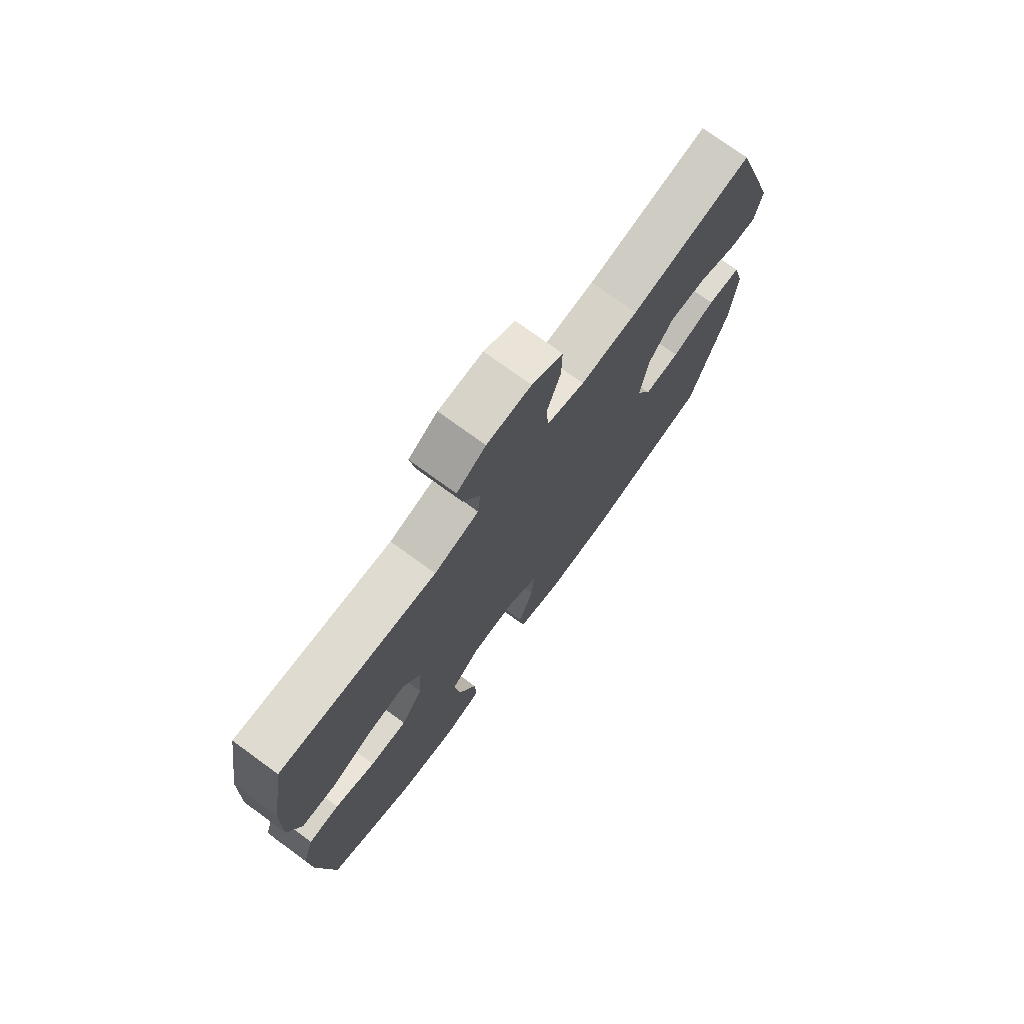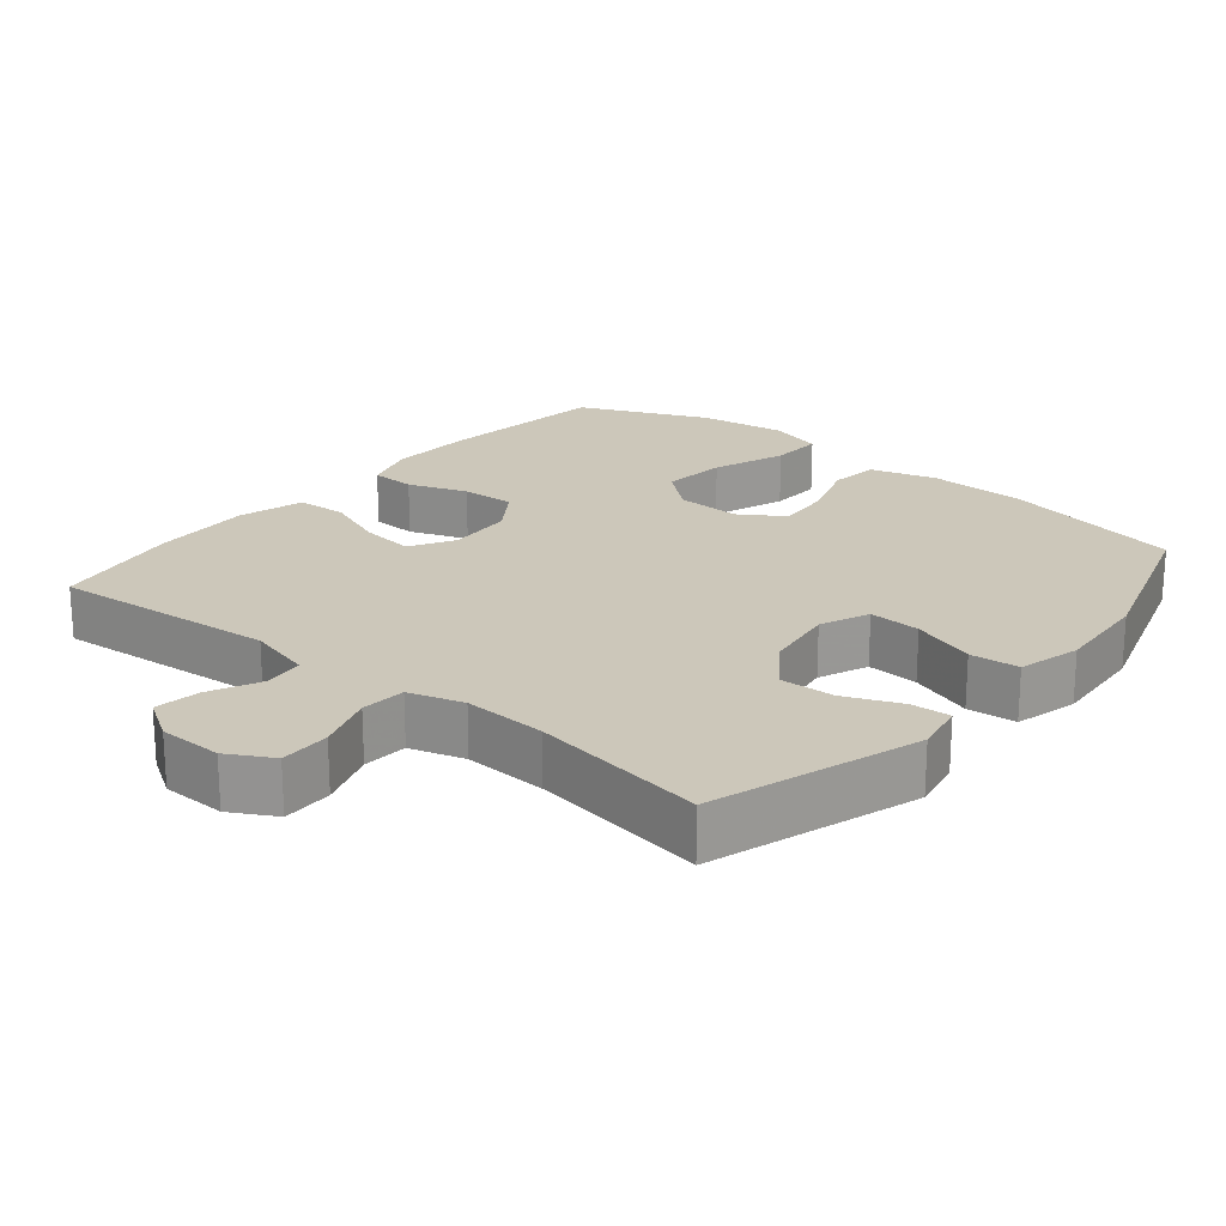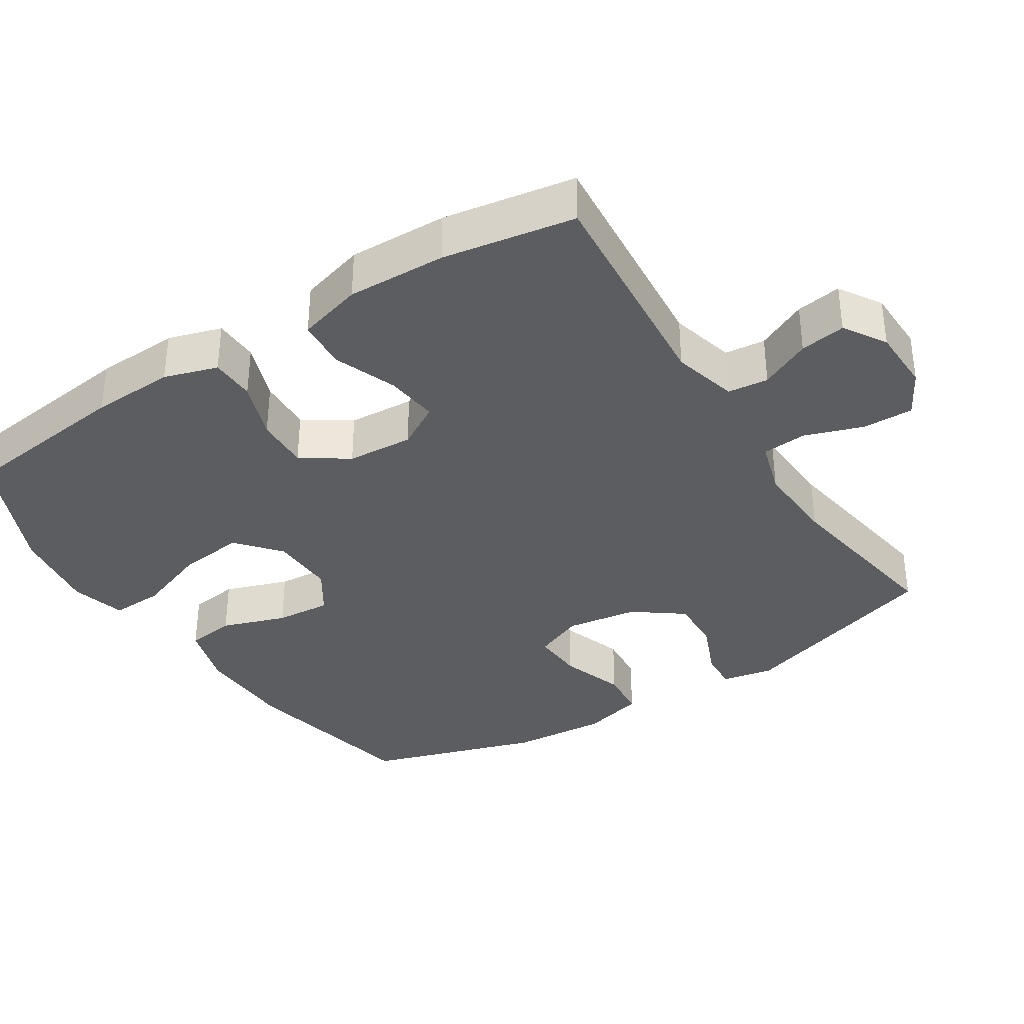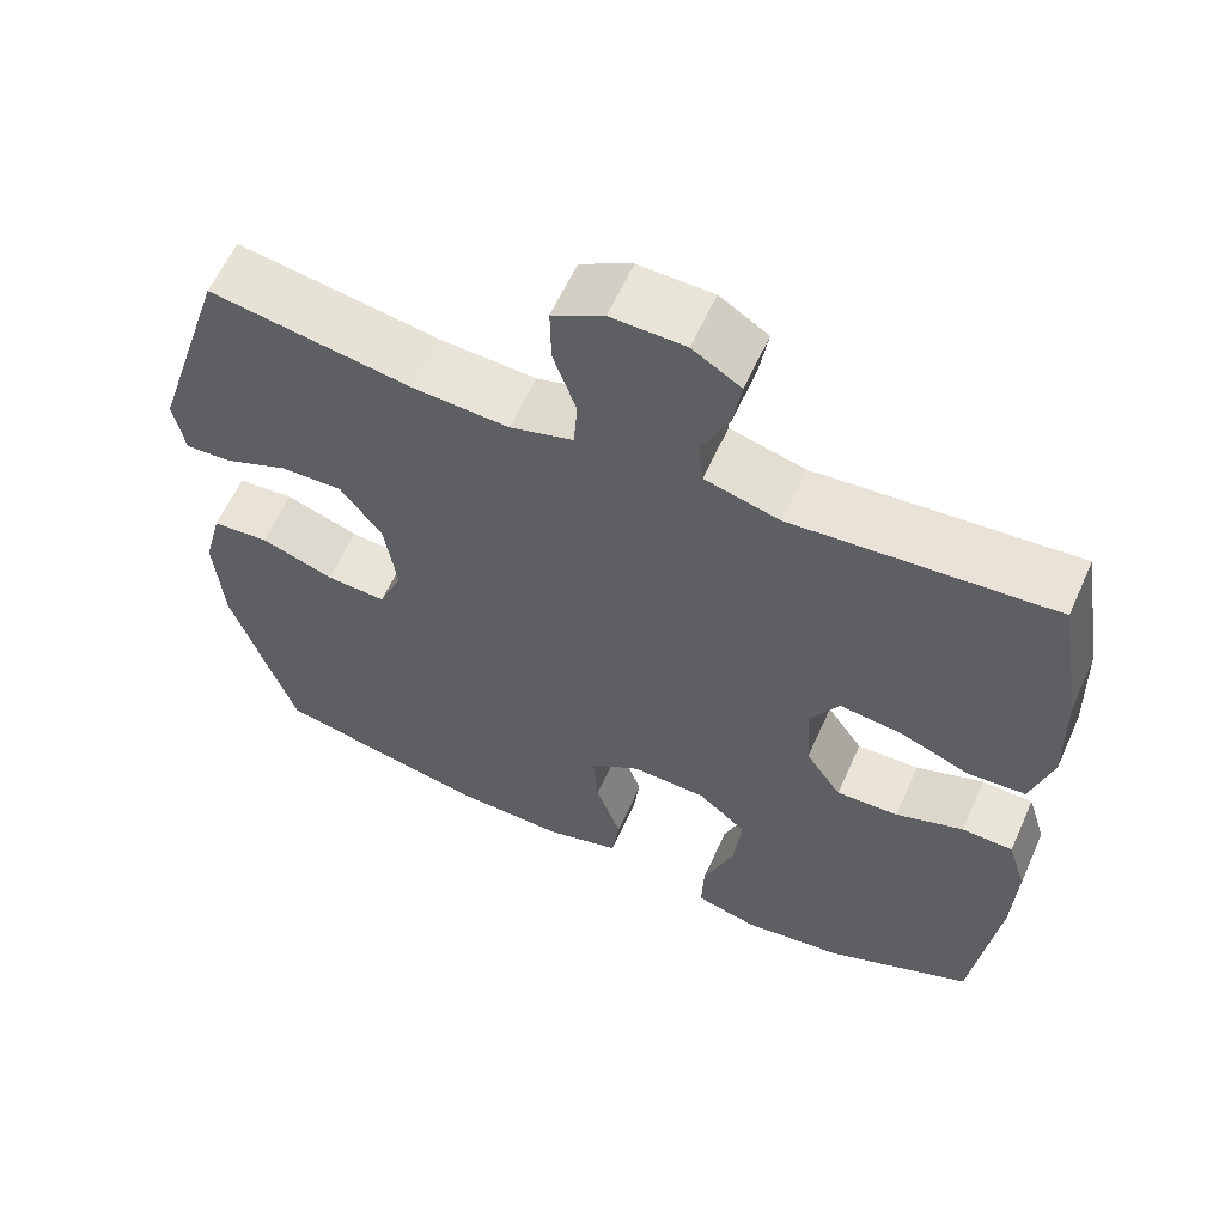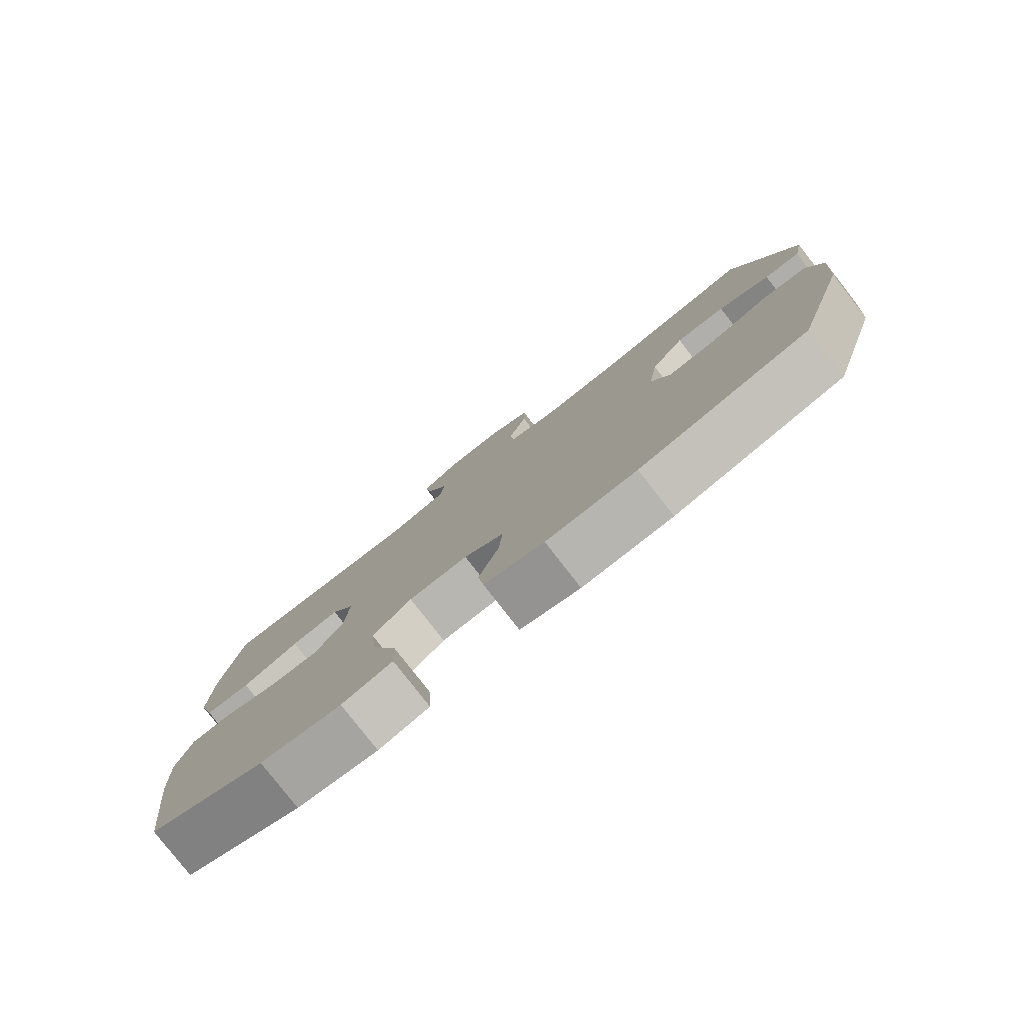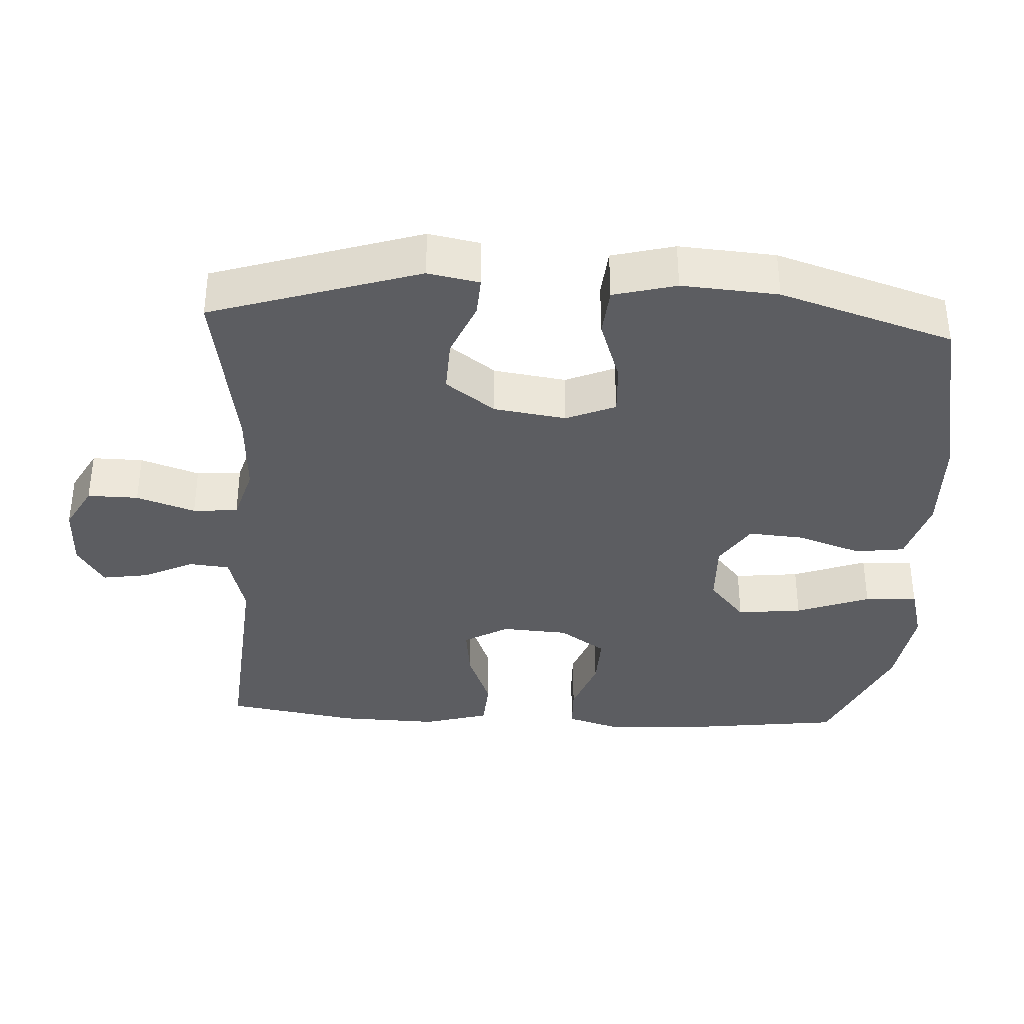
<metadata>
{"format":"obj","ext":"obj","renderer":"f3d","projection":"perspective","resolution":1024,"background":"white","views":[{"elev":74.7,"azim":-53.9,"up":"+Z"},{"elev":21.4,"azim":39.5,"up":"+Y"},{"elev":-35.8,"azim":-57.5,"up":"+Y"},{"elev":60.6,"azim":-155.9,"up":"+Z"},{"elev":-80.0,"azim":38.0,"up":"+Z"},{"elev":-36.3,"azim":86.9,"up":"+Y"}]}
</metadata>
<code>
v -0.5 0.07 -0.5
v -0.53 0.07 -0.258
v -0.535 0.07 -0.141
v -0.512 0.07 -0.066
v -0.449 0.07 -0.064
v -0.366 0.07 -0.094
v -0.29 0.07 -0.097
v -0.246 0.07 -0.032
v -0.24 0.07 0.061
v -0.276 0.07 0.123
v -0.351 0.07 0.114
v -0.439 0.07 0.08
v -0.509 0.07 0.085
v -0.535 0.07 0.176
v -0.531 0.07 0.315
v -0.5 0.07 0.5
v -0.182 0.07 0.473
v -0.091 0.07 0.497
v -0.085 0.07 0.554
v -0.119 0.07 0.625
v -0.129 0.07 0.689
v -0.07 0.07 0.726
v 0.02 0.07 0.728
v 0.083 0.07 0.693
v 0.082 0.07 0.622
v 0.054 0.07 0.54
v 0.059 0.07 0.477
v 0.136 0.07 0.454
v 0.253 0.07 0.46
v 0.5 0.07 0.5
v 0.593 0.07 0.208
v 0.579 0.07 0.136
v 0.524 0.07 0.139
v 0.445 0.07 0.172
v 0.369 0.07 0.175
v 0.318 0.07 0.106
v 0.303 0.07 0.005
v 0.332 0.07 -0.064
v 0.405 0.07 -0.06
v 0.495 0.07 -0.029
v 0.564 0.07 -0.035
v 0.587 0.07 -0.123
v 0.577 0.07 -0.258
v 0.5 0.07 -0.5
v 0.243 0.07 -0.554
v 0.105 0.07 -0.558
v 0.013 0.07 -0.531
v 0.004 0.07 -0.462
v 0.035 0.07 -0.372
v 0.041 0.07 -0.294
v -0.021 0.07 -0.254
v -0.112 0.07 -0.257
v -0.172 0.07 -0.308
v -0.162 0.07 -0.399
v -0.124 0.07 -0.502
v -0.121 0.07 -0.576
v -0.198 0.07 -0.597
v -0.321 0.07 -0.579
v -0.5 0 -0.5
v -0.53 0 -0.258
v -0.535 0 -0.141
v -0.512 0 -0.066
v -0.449 0 -0.064
v -0.366 0 -0.094
v -0.29 0 -0.097
v -0.246 0 -0.032
v -0.24 0 0.061
v -0.276 0 0.123
v -0.351 0 0.114
v -0.439 0 0.08
v -0.509 0 0.085
v -0.535 0 0.176
v -0.531 0 0.315
v -0.5 0 0.5
v -0.182 0 0.473
v -0.091 0 0.497
v -0.085 0 0.554
v -0.119 0 0.625
v -0.129 0 0.689
v -0.07 0 0.726
v 0.02 0 0.728
v 0.083 0 0.693
v 0.082 0 0.622
v 0.054 0 0.54
v 0.059 0 0.477
v 0.136 0 0.454
v 0.253 0 0.46
v 0.5 0 0.5
v 0.593 0 0.208
v 0.579 0 0.136
v 0.524 0 0.139
v 0.445 0 0.172
v 0.369 0 0.175
v 0.318 0 0.106
v 0.303 0 0.005
v 0.332 0 -0.064
v 0.405 0 -0.06
v 0.495 0 -0.029
v 0.564 0 -0.035
v 0.587 0 -0.123
v 0.577 0 -0.258
v 0.5 0 -0.5
v 0.243 0 -0.554
v 0.105 0 -0.558
v 0.013 0 -0.531
v 0.004 0 -0.462
v 0.035 0 -0.372
v 0.041 0 -0.294
v -0.021 0 -0.254
v -0.112 0 -0.257
v -0.172 0 -0.308
v -0.162 0 -0.399
v -0.124 0 -0.502
v -0.121 0 -0.576
v -0.198 0 -0.597
v -0.321 0 -0.579
f 4 5 6
f 3 4 6
f 2 3 6
f 1 2 6
f 58 1 6
f 57 58 6
f 56 57 6
f 55 56 6
f 54 55 6
f 53 54 6 7
f 52 53 7 8
f 51 52 8 9
f 50 51 9 10
f 47 48 49
f 46 47 49
f 45 46 49
f 44 45 49
f 43 44 49
f 42 43 49
f 41 42 49
f 40 41 49
f 39 40 49
f 38 39 49 50
f 37 38 50 10
f 32 33 34
f 31 32 34
f 30 31 34
f 29 30 34
f 28 29 34 35
f 27 28 35 36
f 24 25 26
f 23 24 26
f 22 23 26
f 21 22 26
f 20 21 26
f 19 20 26
f 18 19 26 27
f 36 37 10
f 27 36 10
f 18 27 10
f 17 18 10
f 15 16 17
f 14 15 17
f 13 14 17
f 12 13 17
f 11 12 17
f 10 11 17
f 64 63 62
f 64 62 61
f 64 61 60
f 64 60 59
f 64 59 116
f 64 116 115
f 64 115 114
f 64 114 113
f 64 113 112
f 65 64 112 111
f 66 65 111 110
f 67 66 110 109
f 68 67 109 108
f 107 106 105
f 107 105 104
f 107 104 103
f 107 103 102
f 107 102 101
f 107 101 100
f 107 100 99
f 107 99 98
f 107 98 97
f 108 107 97 96
f 68 108 96 95
f 92 91 90
f 92 90 89
f 92 89 88
f 92 88 87
f 93 92 87 86
f 94 93 86 85
f 84 83 82
f 84 82 81
f 84 81 80
f 84 80 79
f 84 79 78
f 84 78 77
f 85 84 77 76
f 68 95 94
f 68 94 85
f 68 85 76
f 68 76 75
f 75 74 73
f 75 73 72
f 75 72 71
f 75 71 70
f 75 70 69
f 75 69 68
f 1 59 60 2
f 2 60 61 3
f 3 61 62 4
f 4 62 63 5
f 5 63 64 6
f 6 64 65 7
f 7 65 66 8
f 8 66 67 9
f 9 67 68 10
f 10 68 69 11
f 11 69 70 12
f 12 70 71 13
f 13 71 72 14
f 14 72 73 15
f 15 73 74 16
f 16 74 75 17
f 17 75 76 18
f 18 76 77 19
f 19 77 78 20
f 20 78 79 21
f 21 79 80 22
f 22 80 81 23
f 23 81 82 24
f 24 82 83 25
f 25 83 84 26
f 26 84 85 27
f 27 85 86 28
f 28 86 87 29
f 29 87 88 30
f 30 88 89 31
f 31 89 90 32
f 32 90 91 33
f 33 91 92 34
f 34 92 93 35
f 35 93 94 36
f 36 94 95 37
f 37 95 96 38
f 38 96 97 39
f 39 97 98 40
f 40 98 99 41
f 41 99 100 42
f 42 100 101 43
f 43 101 102 44
f 44 102 103 45
f 45 103 104 46
f 46 104 105 47
f 47 105 106 48
f 48 106 107 49
f 49 107 108 50
f 50 108 109 51
f 51 109 110 52
f 52 110 111 53
f 53 111 112 54
f 54 112 113 55
f 55 113 114 56
f 56 114 115 57
f 57 115 116 58
f 58 116 59 1

</code>
